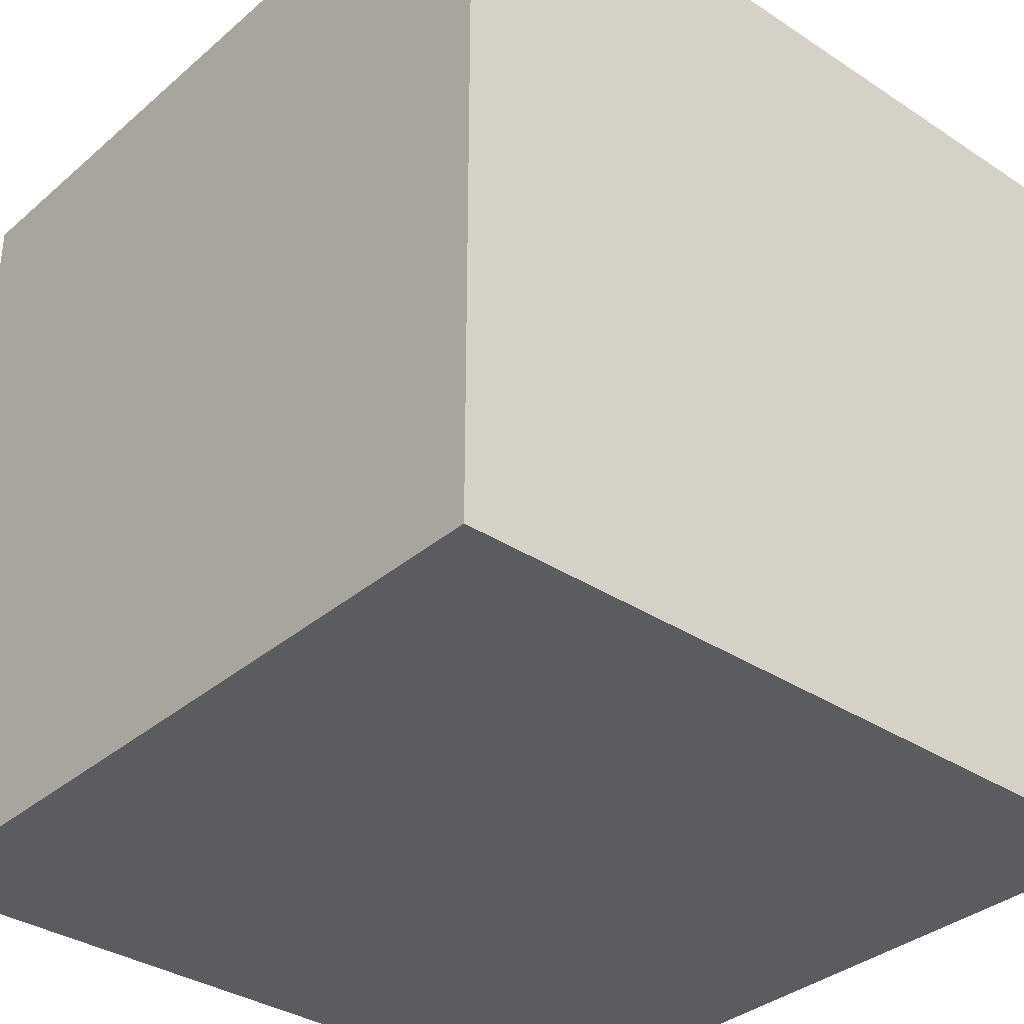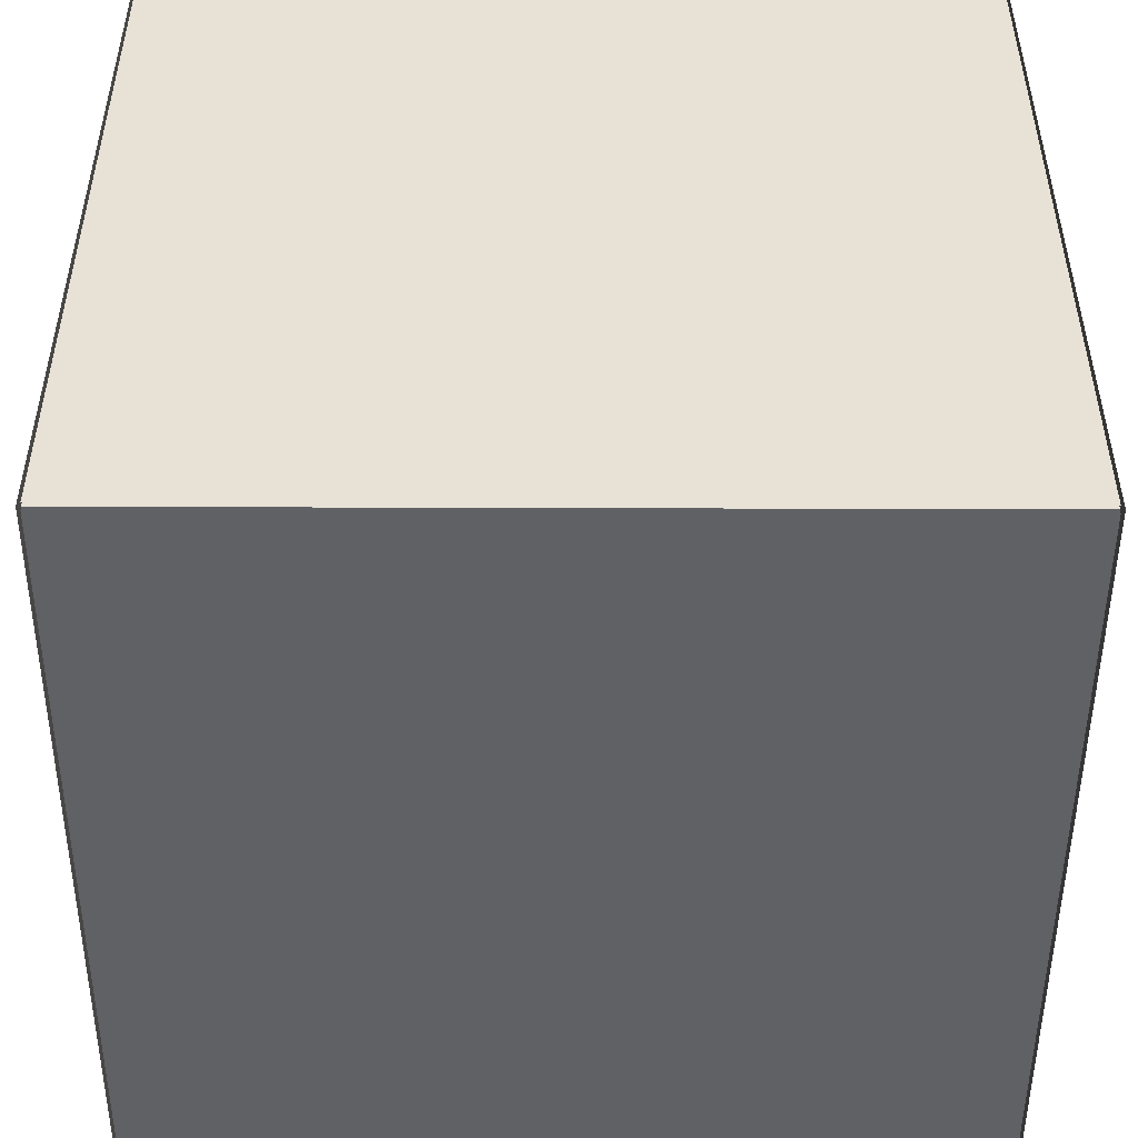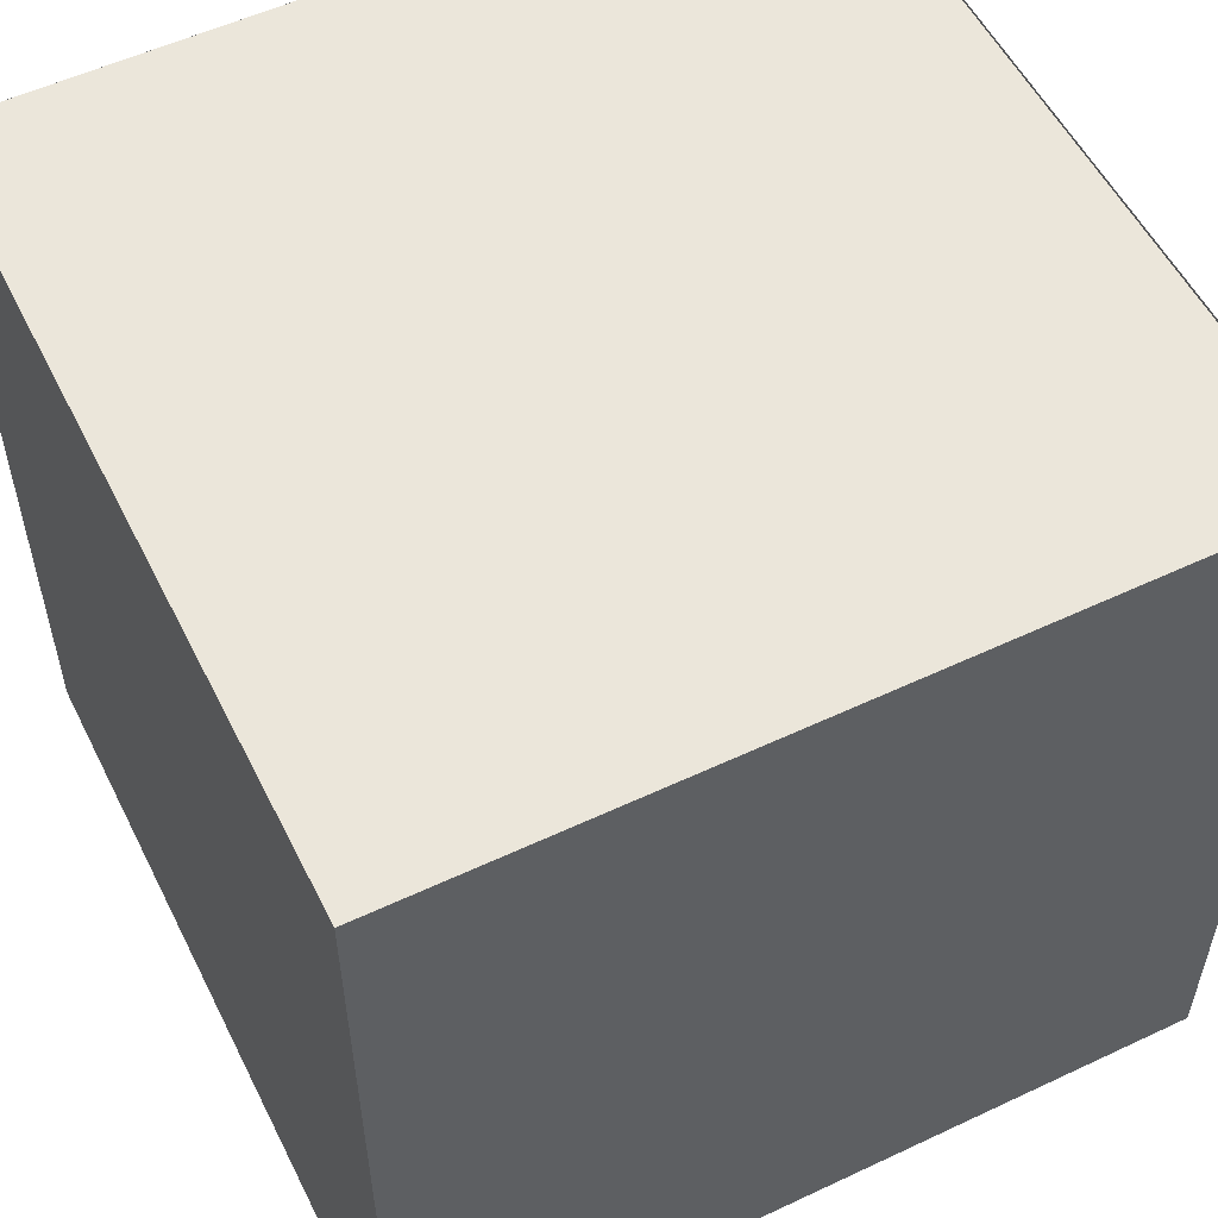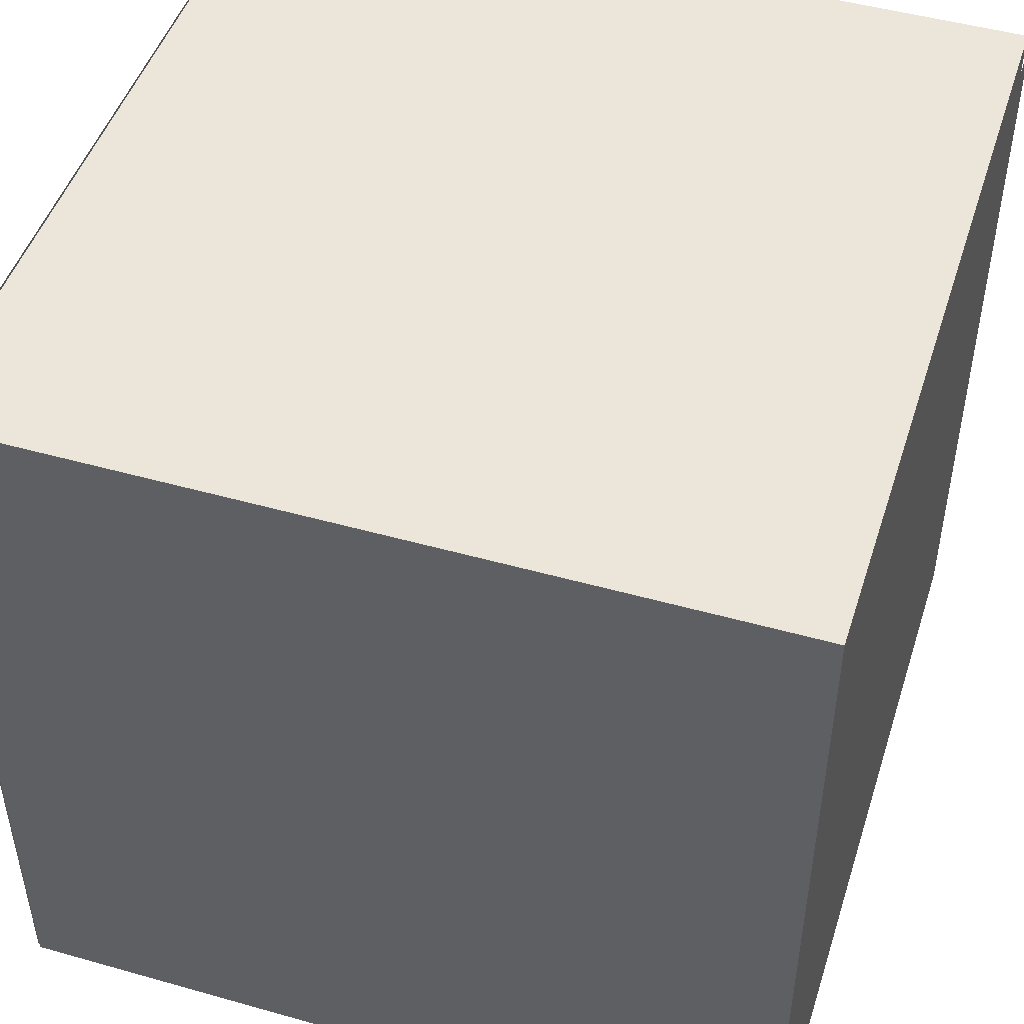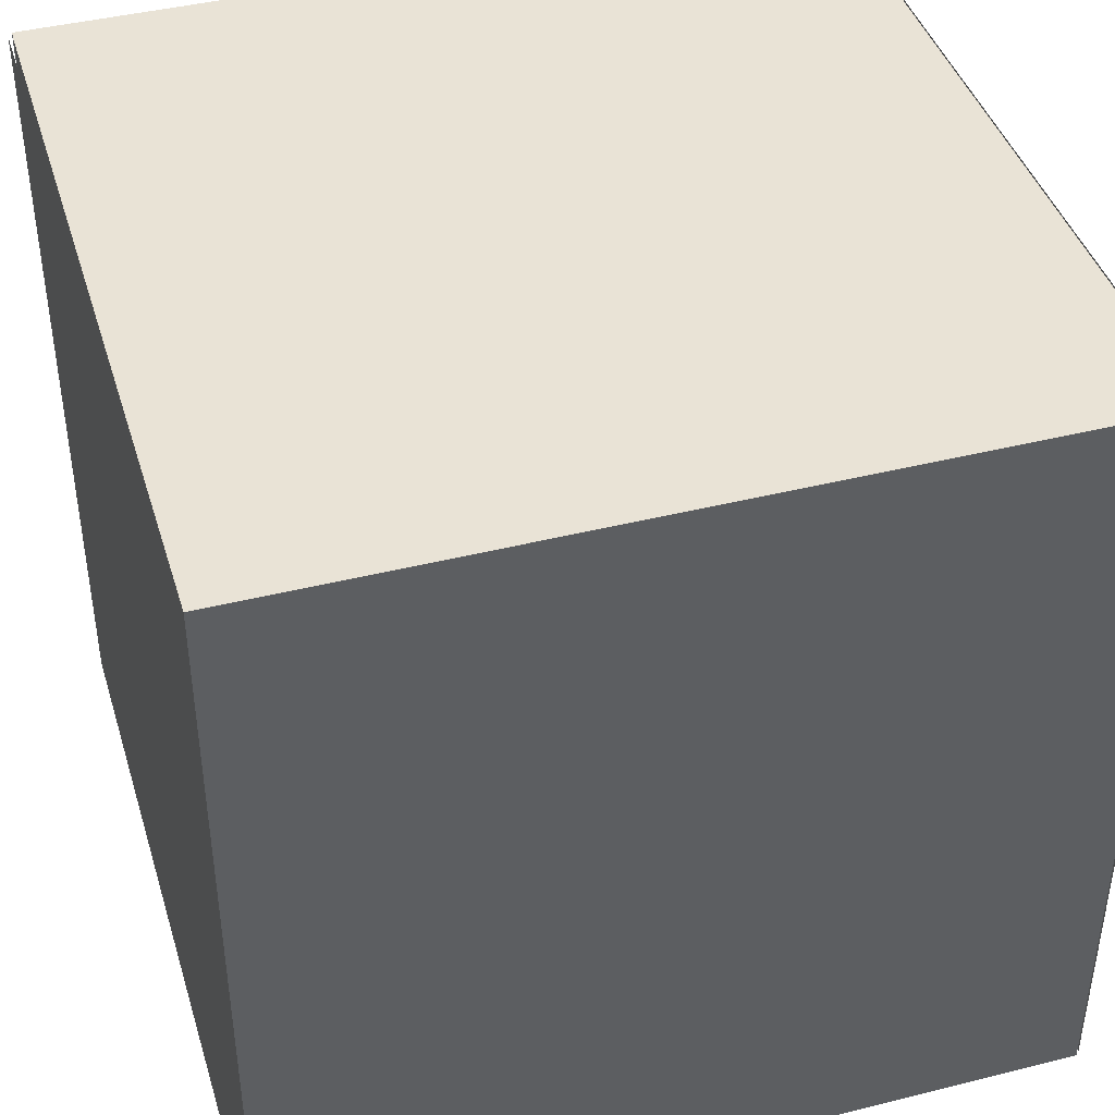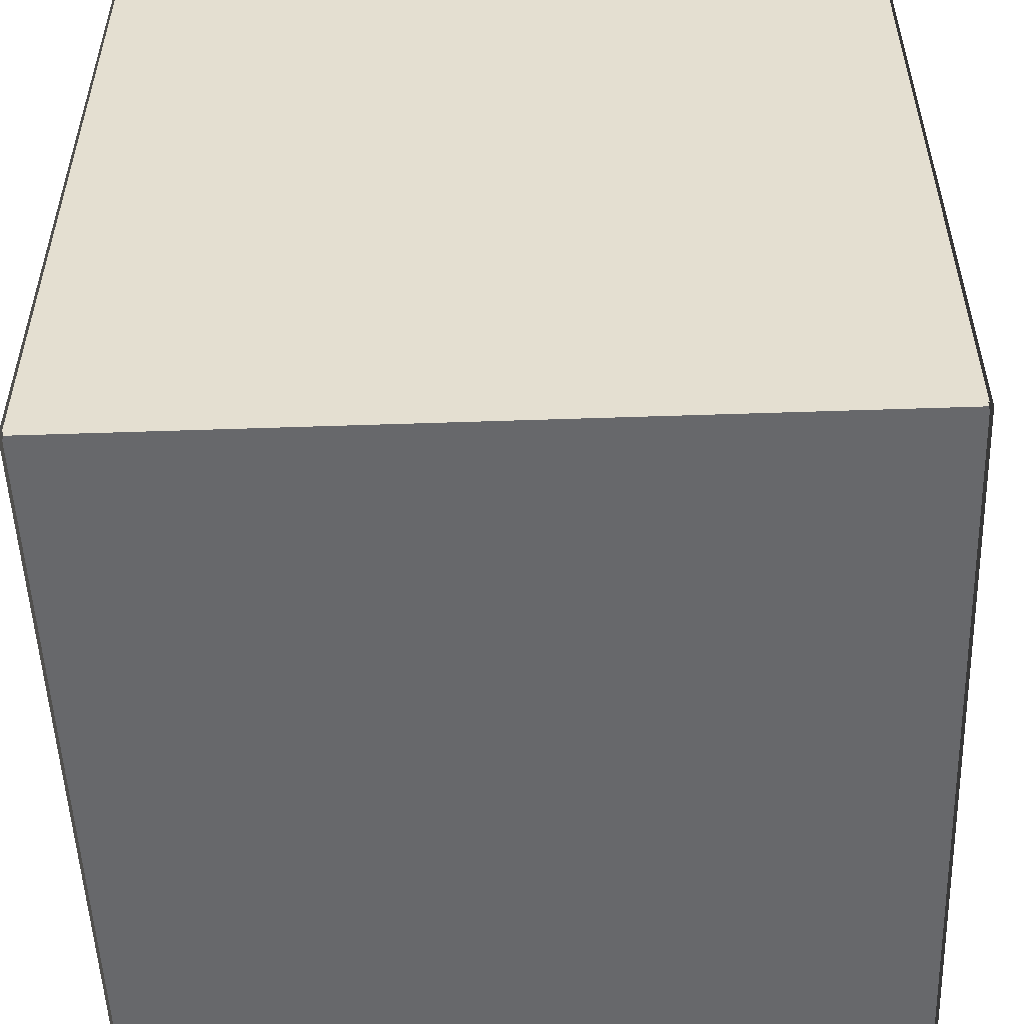
<metadata>
{"format":"obj","ext":"obj","renderer":"f3d","projection":"perspective","resolution":1024,"background":"white","views":[{"elev":-34.6,"azim":48.7,"up":"+Z"},{"elev":-49.5,"azim":89.8,"up":"+Y"},{"elev":55.0,"azim":153.6,"up":"+Z"},{"elev":47.9,"azim":107.6,"up":"+Y"},{"elev":42.3,"azim":73.3,"up":"+Z"},{"elev":-52.5,"azim":-177.9,"up":"+Y"}]}
</metadata>
<code>
g Mandrillium1
v 32 4 58
v 32 4 62
v 32 1.192e-05 58
v 32 1.192e-05 62
v 28 4 62
v 32 4 62
v 28 4 58
v 32 4 58
v 32 4 62
v 28 4 62
v 32 1.192e-05 62
v 28 1.192e-05 62
v 28 4 62
v 28 4 58
v 28 1.192e-05 62
v 28 1.192e-05 58
v 28 1.192e-05 58
v 32 1.192e-05 58
v 28 1.192e-05 62
v 32 1.192e-05 62
v 28 4 58
v 32 4 58
v 28 1.192e-05 58
v 32 1.192e-05 58
f 1 2 3
f 3 2 4
f 5 6 7
f 7 6 8
f 9 10 11
f 11 10 12
f 13 14 15
f 15 14 16
f 17 18 19
f 19 18 20
f 21 22 23
f 23 22 24
g Mandrillium2
v 27.98 4 62
v 27.98 4 58
v 27.98 1.192e-05 62
v 27.98 1.192e-05 58
f 25 26 27
f 27 26 28
g Mandrillium3
v 28 4 57.98
v 32 4 57.98
v 28 1.192e-05 57.98
v 32 1.192e-05 57.98
f 29 30 31
f 31 30 32
g Mandrillium4
v 32.02 4 58
v 32.02 4 62
v 32.02 1.192e-05 58
v 32.02 1.192e-05 62
f 33 34 35
f 35 34 36
g Mandrillium5
v 32 4 62.02
v 28 4 62.02
v 32 1.192e-05 62.02
v 28 1.192e-05 62.02
f 37 38 39
f 39 38 40
g Mandrillium6
v 28 4.02 62
v 32 4.02 62
v 28 4.02 58
v 32 4.02 58
f 41 42 43
f 43 42 44
g Mandrillium7
v 32 -0.01999 62
v 28 -0.01999 62
v 32 -0.01999 58
v 28 -0.01999 58
f 45 46 47
f 47 46 48

</code>
